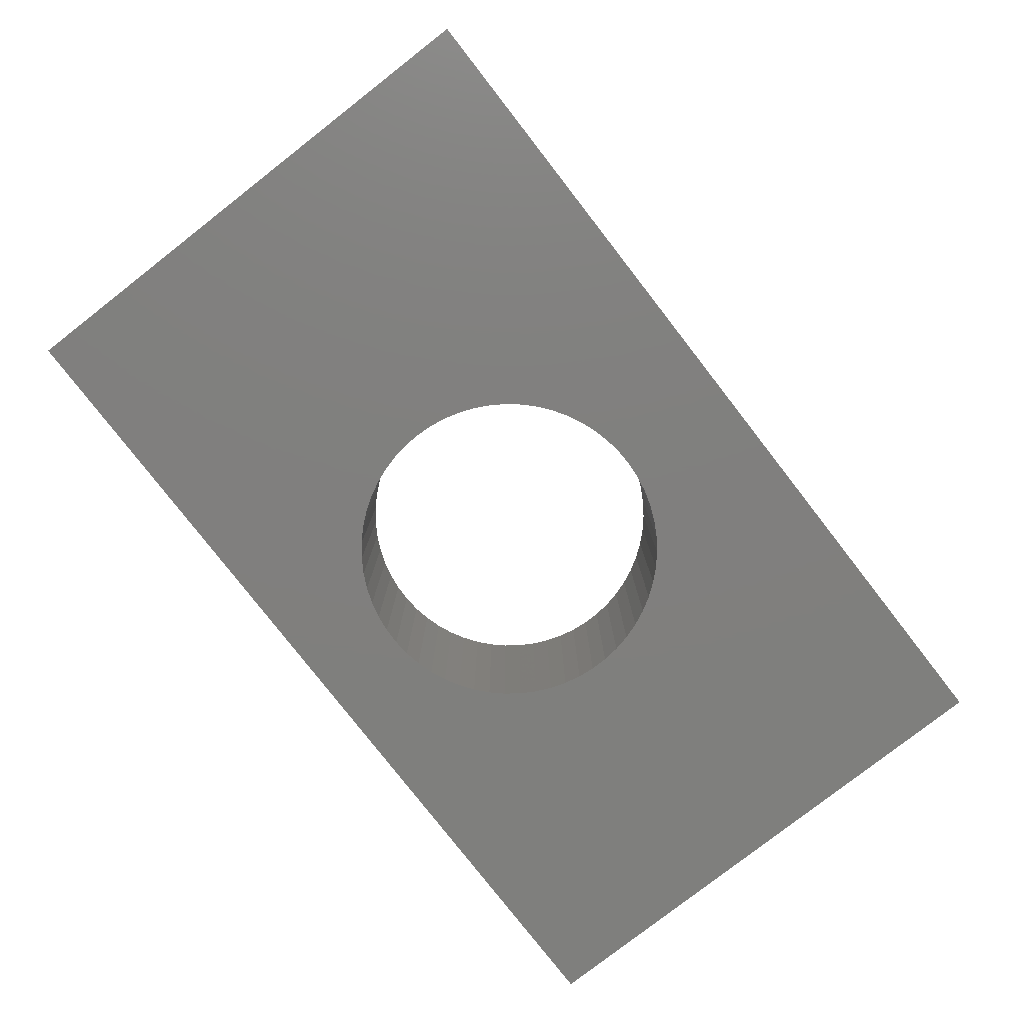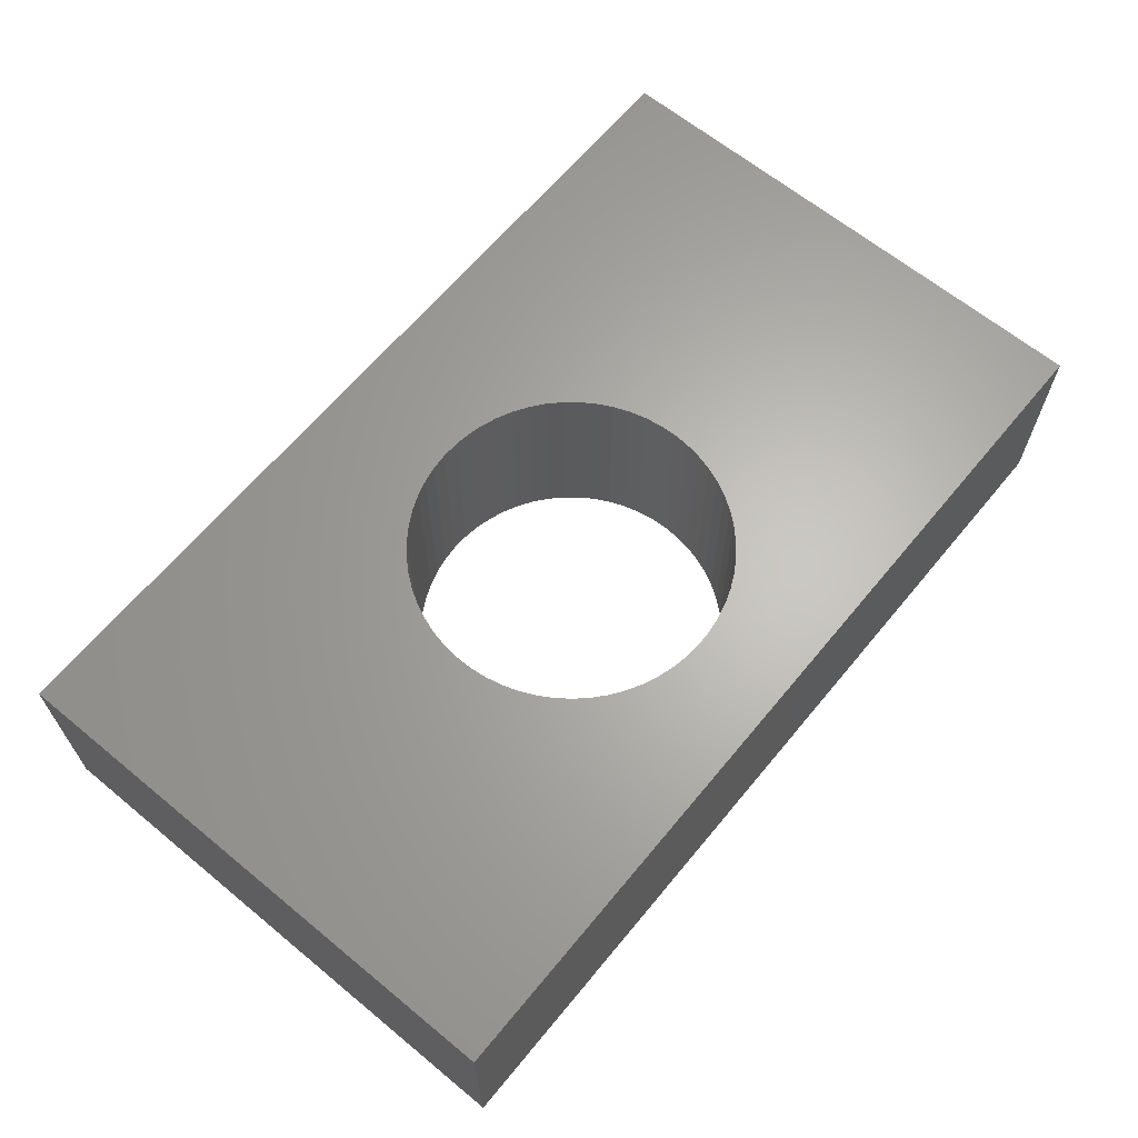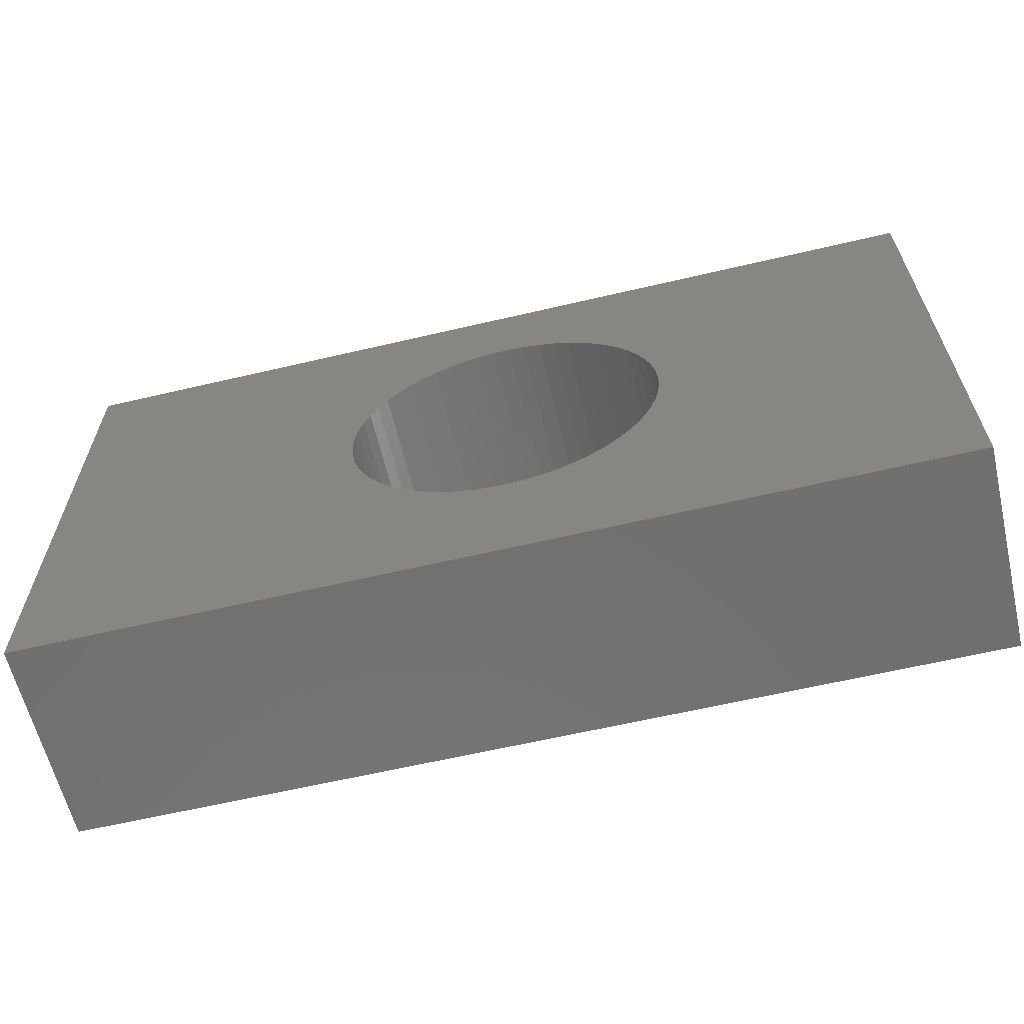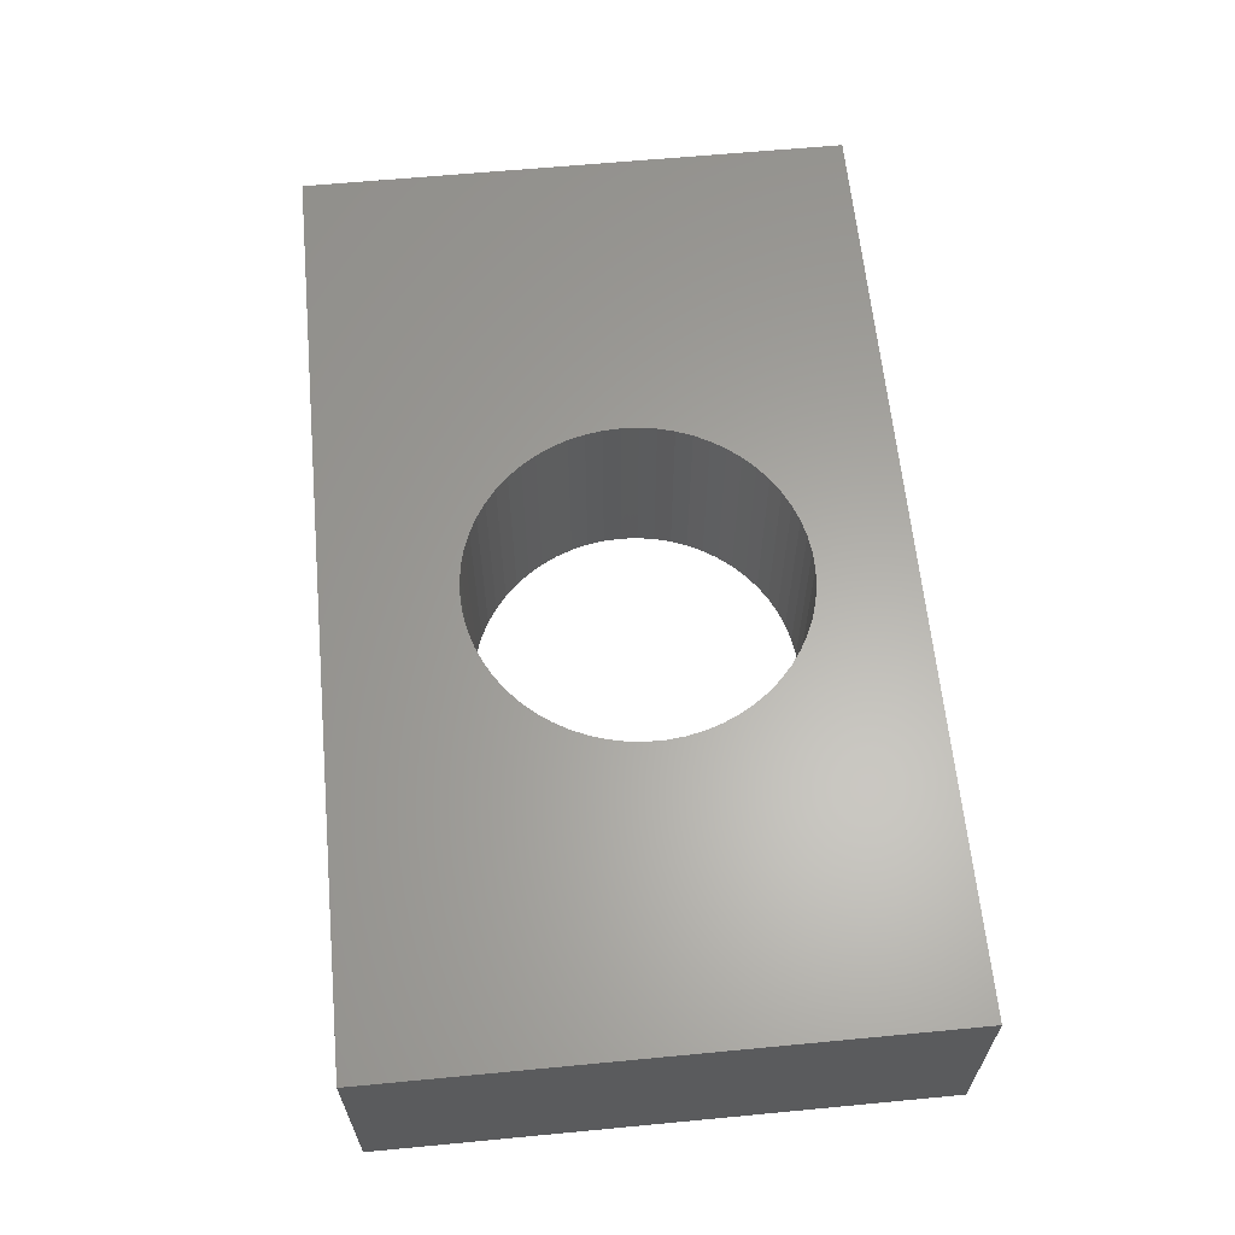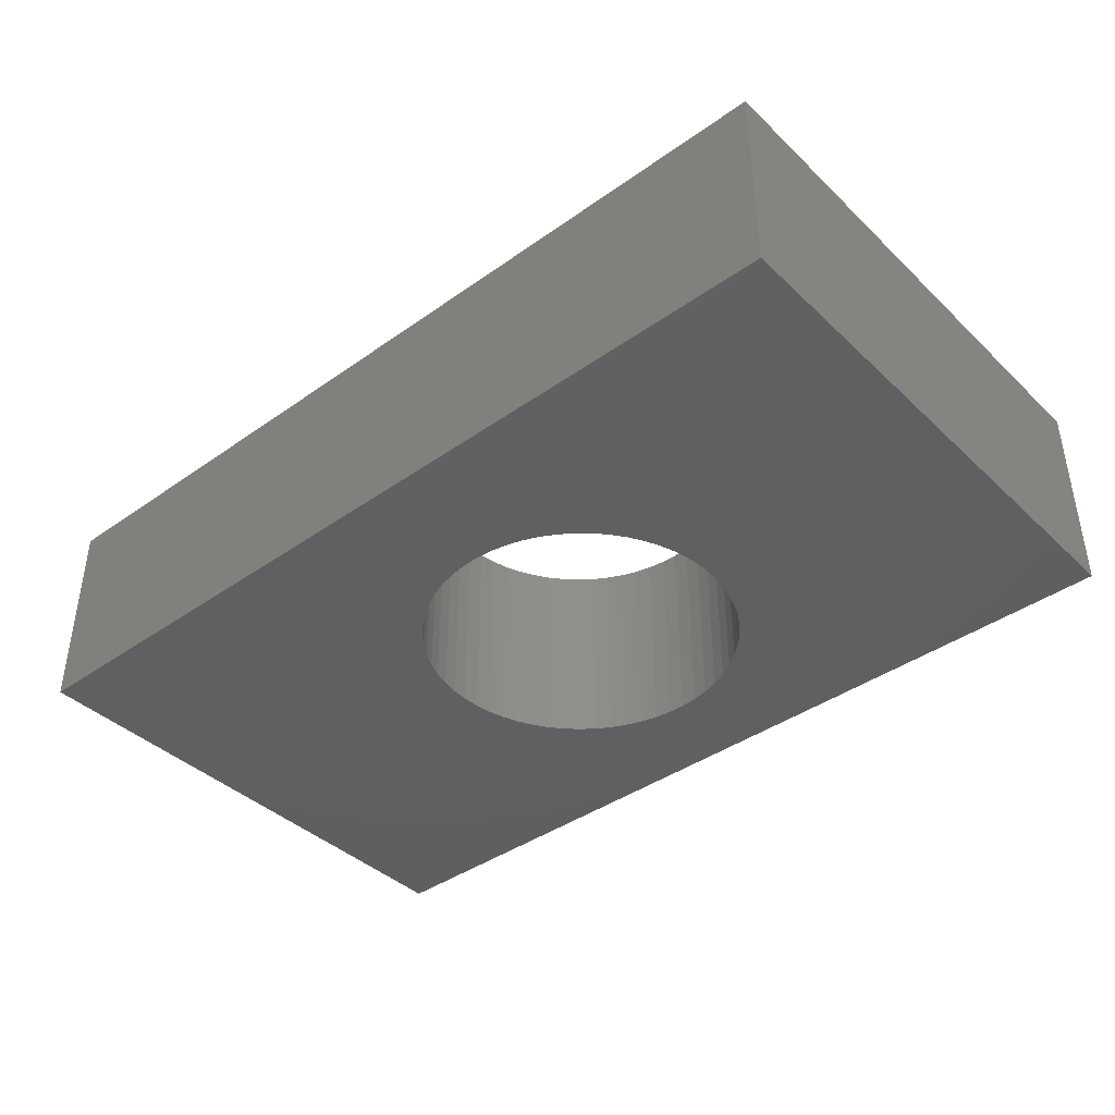
<metadata>
{"format":"stl","ext":"stl","renderer":"f3d","projection":"perspective","resolution":1024,"background":"white","views":[{"elev":-79.5,"azim":127.9,"up":"+Y"},{"elev":64.7,"azim":-50.4,"up":"+Y"},{"elev":-62.1,"azim":-166.6,"up":"+Z"},{"elev":62.5,"azim":-95.5,"up":"+Y"},{"elev":-40.3,"azim":-139.0,"up":"+Y"}]}
</metadata>
<code>
# stl→obj: 252 verts, 378 faces
v 0.9519 -0.01587 -0.481
v -0.991 -0.4444 -0.481
v -0.991 -0.01587 -0.481
v 0.9519 -0.4444 -0.481
v -0.991 -0.4444 0.6704
v -0.991 -0.01587 0.6704
v 0.9519 -0.01587 0.6704
v 0.9519 -0.4444 0.6704
v -0.991 0 -0.481
v 0.9519 0 -0.481
v -0.3187 -0.4444 -0.08746
v -0.294 -0.4444 -0.1142
v -0.2666 -0.4444 -0.1382
v -0.3404 -0.4444 -0.05826
v -0.2369 -0.4444 -0.1591
v -0.3589 -0.4444 -0.02691
v -0.205 -0.4444 -0.1767
v -0.3739 -0.4444 0.006218
v -0.1715 -0.4444 -0.1908
v -0.3853 -0.4444 0.04076
v -0.1367 -0.4444 -0.2013
v -0.393 -0.4444 0.07632
v -0.1009 -0.4444 -0.2081
v -0.3969 -0.4444 0.1125
v -0.06465 -0.4444 -0.211
v -0.3969 -0.4444 0.1489
v -0.393 -0.4444 0.1851
v -0.3853 -0.4444 0.2206
v -0.3739 -0.4444 0.2552
v -0.3589 -0.4444 0.2883
v -0.3404 -0.4444 0.3196
v -0.3187 -0.4444 0.3488
v -0.294 -0.4444 0.3756
v -0.2666 -0.4444 0.3995
v -0.2369 -0.4444 0.4204
v -0.205 -0.4444 0.4381
v -0.1715 -0.4444 0.4522
v -0.1367 -0.4444 0.4627
v -0.02828 -0.4444 -0.21
v 0.007776 -0.4444 -0.2052
v 0.04312 -0.4444 -0.1966
v 0.07734 -0.4444 -0.1842
v 0.1101 -0.4444 -0.1683
v 0.1409 -0.4444 -0.149
v 0.1695 -0.4444 -0.1265
v 0.1956 -0.4444 -0.1012
v 0.2188 -0.4444 -0.07315
v 0.2389 -0.4444 -0.04283
v 0.2557 -0.4444 -0.01055
v 0.2689 -0.4444 0.02334
v 0.2785 -0.4444 0.05844
v 0.2843 -0.4444 0.09436
v 0.2862 -0.4444 0.1307
v 0.2843 -0.4444 0.167
v 0.2785 -0.4444 0.2029
v 0.2689 -0.4444 0.238
v 0.2557 -0.4444 0.2719
v 0.2389 -0.4444 0.3042
v 0.2188 -0.4444 0.3345
v 0.1956 -0.4444 0.3625
v 0.1695 -0.4444 0.3879
v 0.1409 -0.4444 0.4104
v 0.1101 -0.4444 0.4297
v 0.07734 -0.4444 0.4456
v 0.04312 -0.4444 0.4579
v 0.007776 -0.4444 0.4666
v -0.06465 -0.4444 0.4724
v -0.1009 -0.4444 0.4695
v -0.02828 -0.4444 0.4714
v -0.991 0 0.6704
v 0.9519 0 0.6704
v -0.3187 1.041e-17 -0.08746
v -0.294 1.041e-17 -0.1142
v -0.991 1.041e-17 -0.481
v -0.2666 1.041e-17 -0.1382
v -0.3404 1.041e-17 -0.05826
v -0.2369 1.041e-17 -0.1591
v -0.3589 1.041e-17 -0.02691
v -0.205 1.041e-17 -0.1767
v -0.3739 1.041e-17 0.006218
v -0.1715 1.041e-17 -0.1908
v -0.3853 1.041e-17 0.04076
v -0.1367 1.041e-17 -0.2013
v -0.393 1.041e-17 0.07632
v -0.1009 1.041e-17 -0.2081
v -0.3969 1.041e-17 0.1125
v -0.991 1.041e-17 0.6704
v -0.06465 1.041e-17 -0.211
v -0.3969 1.041e-17 0.1489
v -0.393 1.041e-17 0.1851
v -0.3853 1.041e-17 0.2206
v -0.3739 1.041e-17 0.2552
v -0.3589 1.041e-17 0.2883
v -0.3404 1.041e-17 0.3196
v -0.3187 1.041e-17 0.3488
v -0.294 1.041e-17 0.3756
v -0.2666 1.041e-17 0.3995
v -0.2369 1.041e-17 0.4204
v -0.205 1.041e-17 0.4381
v -0.1715 1.041e-17 0.4522
v -0.1367 1.041e-17 0.4627
v 0.9519 1.041e-17 -0.481
v -0.02828 1.041e-17 -0.21
v 0.007776 1.041e-17 -0.2052
v 0.04312 1.041e-17 -0.1966
v 0.07734 1.041e-17 -0.1842
v 0.1101 1.041e-17 -0.1683
v 0.1409 1.041e-17 -0.149
v 0.1695 1.041e-17 -0.1265
v 0.1956 1.041e-17 -0.1012
v 0.2188 1.041e-17 -0.07315
v 0.2389 1.041e-17 -0.04283
v 0.2557 1.041e-17 -0.01055
v 0.2689 1.041e-17 0.02334
v 0.2785 1.041e-17 0.05844
v 0.2843 1.041e-17 0.09436
v 0.2862 1.041e-17 0.1307
v 0.9519 1.041e-17 0.6704
v 0.2843 1.041e-17 0.167
v 0.2785 1.041e-17 0.2029
v 0.2689 1.041e-17 0.238
v 0.2557 1.041e-17 0.2719
v 0.2389 1.041e-17 0.3042
v 0.2188 1.041e-17 0.3345
v 0.1956 1.041e-17 0.3625
v 0.1695 1.041e-17 0.3879
v 0.1409 1.041e-17 0.4104
v 0.1101 1.041e-17 0.4297
v 0.07734 1.041e-17 0.4456
v 0.04312 1.041e-17 0.4579
v 0.007776 1.041e-17 0.4666
v -0.06465 1.041e-17 0.4724
v -0.1009 1.041e-17 0.4695
v -0.02828 1.041e-17 0.4714
v 0.2843 -0.01587 0.167
v 0.2862 -0.01587 0.1307
v 0.2785 -0.01587 0.2029
v 0.2689 -0.01587 0.238
v 0.2557 -0.01587 0.2719
v 0.2389 -0.01587 0.3042
v 0.2188 -0.01587 0.3345
v 0.1956 -0.01587 0.3625
v 0.1695 -0.01587 0.3879
v 0.1409 -0.01587 0.4104
v 0.1101 -0.01587 0.4297
v 0.07734 -0.01587 0.4456
v 0.04312 -0.01587 0.4579
v 0.007776 -0.01587 0.4666
v -0.02828 -0.01587 0.4714
v -0.06465 -0.01587 0.4724
v -0.1009 -0.01587 0.4695
v -0.1367 -0.01587 0.4627
v -0.1715 -0.01587 0.4522
v -0.205 -0.01587 0.4381
v -0.2369 -0.01587 0.4204
v -0.2666 -0.01587 0.3995
v -0.294 -0.01587 0.3756
v -0.3187 -0.01587 0.3488
v -0.3404 -0.01587 0.3196
v -0.3589 -0.01587 0.2883
v -0.3739 -0.01587 0.2552
v -0.3853 -0.01587 0.2206
v -0.393 -0.01587 0.1851
v -0.3969 -0.01587 0.1489
v -0.3969 -0.01587 0.1125
v -0.393 -0.01587 0.07632
v -0.3853 -0.01587 0.04076
v -0.3739 -0.01587 0.006218
v -0.3589 -0.01587 -0.02691
v -0.3404 -0.01587 -0.05826
v -0.3187 -0.01587 -0.08746
v -0.294 -0.01587 -0.1142
v -0.2666 -0.01587 -0.1382
v -0.2369 -0.01587 -0.1591
v -0.205 -0.01587 -0.1767
v -0.1715 -0.01587 -0.1908
v -0.1367 -0.01587 -0.2013
v -0.1009 -0.01587 -0.2081
v -0.06465 -0.01587 -0.211
v -0.02828 -0.01587 -0.21
v 0.007776 -0.01587 -0.2052
v 0.04312 -0.01587 -0.1966
v 0.07734 -0.01587 -0.1842
v 0.1101 -0.01587 -0.1683
v 0.1409 -0.01587 -0.149
v 0.1695 -0.01587 -0.1265
v 0.1956 -0.01587 -0.1012
v 0.2188 -0.01587 -0.07315
v 0.2389 -0.01587 -0.04283
v 0.2557 -0.01587 -0.01055
v 0.2689 -0.01587 0.02334
v 0.2785 -0.01587 0.05844
v 0.2843 -0.01587 0.09436
v 0.2862 0 0.1307
v 0.2843 0 0.167
v 0.2785 0 0.2029
v 0.2689 0 0.238
v 0.2557 0 0.2719
v 0.2389 0 0.3042
v 0.2188 0 0.3345
v 0.1956 0 0.3625
v 0.1695 0 0.3879
v 0.1409 0 0.4104
v 0.1101 0 0.4297
v 0.07734 0 0.4456
v 0.04312 0 0.4579
v 0.007776 0 0.4666
v -0.02828 0 0.4714
v -0.06465 0 0.4724
v -0.1009 0 0.4695
v -0.1367 0 0.4627
v -0.1715 0 0.4522
v -0.205 0 0.4381
v -0.2369 0 0.4204
v -0.2666 0 0.3995
v -0.294 0 0.3756
v -0.3187 0 0.3488
v -0.3404 0 0.3196
v -0.3589 0 0.2883
v -0.3739 0 0.2552
v -0.3853 0 0.2206
v -0.393 0 0.1851
v -0.3969 0 0.1489
v -0.3969 0 0.1125
v -0.393 0 0.07632
v -0.3853 0 0.04076
v -0.3739 0 0.006218
v -0.3589 0 -0.02691
v -0.3404 0 -0.05826
v -0.3187 0 -0.08746
v -0.294 0 -0.1142
v -0.2666 0 -0.1382
v -0.2369 0 -0.1591
v -0.205 0 -0.1767
v -0.1715 0 -0.1908
v -0.1367 0 -0.2013
v -0.1009 0 -0.2081
v -0.06465 0 -0.211
v -0.02828 0 -0.21
v 0.007776 0 -0.2052
v 0.04312 0 -0.1966
v 0.07734 0 -0.1842
v 0.1101 0 -0.1683
v 0.1409 0 -0.149
v 0.1695 0 -0.1265
v 0.1956 0 -0.1012
v 0.2188 0 -0.07315
v 0.2389 0 -0.04283
v 0.2557 0 -0.01055
v 0.2689 0 0.02334
v 0.2785 0 0.05844
v 0.2843 0 0.09436
f 1 2 3
f 1 4 2
f 3 5 6
f 3 2 5
f 7 4 1
f 7 8 4
f 1 3 9
f 1 9 10
f 11 2 12
f 13 12 2
f 14 2 11
f 15 13 2
f 16 2 14
f 17 15 2
f 18 2 16
f 19 17 2
f 20 2 18
f 21 19 2
f 22 2 20
f 23 21 2
f 24 5 2
f 24 2 22
f 25 23 2
f 26 5 24
f 27 5 26
f 28 5 27
f 29 5 28
f 30 5 29
f 31 5 30
f 32 5 31
f 33 5 32
f 34 5 33
f 35 5 34
f 36 5 35
f 37 5 36
f 38 5 37
f 4 39 25
f 4 40 39
f 4 41 40
f 4 42 41
f 4 43 42
f 4 44 43
f 4 45 44
f 4 46 45
f 4 47 46
f 4 48 47
f 4 49 48
f 4 50 49
f 4 51 50
f 4 52 51
f 4 53 52
f 4 25 2
f 8 54 53
f 8 55 54
f 8 56 55
f 8 57 56
f 8 58 57
f 8 59 58
f 8 60 59
f 8 61 60
f 8 62 61
f 8 63 62
f 8 64 63
f 8 65 64
f 8 66 65
f 8 53 4
f 8 5 67
f 67 5 68
f 68 5 38
f 8 67 69
f 8 69 66
f 6 8 7
f 6 5 8
f 3 6 70
f 3 70 9
f 7 1 10
f 7 10 71
f 72 73 74
f 75 74 73
f 76 72 74
f 77 74 75
f 78 76 74
f 79 74 77
f 80 78 74
f 81 74 79
f 82 80 74
f 83 74 81
f 84 82 74
f 85 74 83
f 86 74 87
f 86 84 74
f 88 74 85
f 89 86 87
f 90 89 87
f 91 90 87
f 92 91 87
f 93 92 87
f 94 93 87
f 95 94 87
f 96 95 87
f 97 96 87
f 98 97 87
f 99 98 87
f 100 99 87
f 101 100 87
f 102 88 103
f 102 103 104
f 102 104 105
f 102 105 106
f 102 106 107
f 102 107 108
f 102 108 109
f 102 109 110
f 102 110 111
f 102 111 112
f 102 112 113
f 102 113 114
f 102 114 115
f 102 115 116
f 102 116 117
f 102 74 88
f 118 117 119
f 118 119 120
f 118 120 121
f 118 121 122
f 118 122 123
f 118 123 124
f 118 124 125
f 118 125 126
f 118 126 127
f 118 127 128
f 118 128 129
f 118 129 130
f 118 130 131
f 118 102 117
f 118 132 87
f 132 133 87
f 133 101 87
f 118 134 132
f 118 131 134
f 135 136 53
f 135 53 54
f 137 54 55
f 137 135 54
f 138 55 56
f 138 137 55
f 139 56 57
f 139 138 56
f 140 57 58
f 140 139 57
f 141 58 59
f 141 140 58
f 142 59 60
f 142 141 59
f 143 60 61
f 143 142 60
f 144 61 62
f 144 143 61
f 145 62 63
f 145 144 62
f 146 63 64
f 146 145 63
f 147 64 65
f 147 146 64
f 148 65 66
f 148 66 69
f 148 147 65
f 149 69 67
f 149 148 69
f 150 67 68
f 150 149 67
f 151 150 68
f 152 68 38
f 152 151 68
f 153 38 37
f 153 37 36
f 153 152 38
f 154 153 36
f 155 154 36
f 155 36 35
f 156 155 35
f 156 35 34
f 157 156 34
f 157 34 33
f 158 157 33
f 158 33 32
f 159 158 32
f 159 32 31
f 160 159 31
f 160 31 30
f 161 30 29
f 161 160 30
f 161 29 28
f 162 161 28
f 163 162 28
f 163 28 27
f 163 27 26
f 164 163 26
f 165 26 24
f 165 164 26
f 166 24 22
f 166 22 20
f 166 165 24
f 167 166 20
f 168 20 18
f 168 18 16
f 168 167 20
f 169 168 16
f 170 16 14
f 170 169 16
f 171 14 11
f 171 11 12
f 171 170 14
f 172 12 13
f 172 171 12
f 173 13 15
f 173 172 13
f 174 173 15
f 175 15 17
f 175 174 15
f 176 17 19
f 176 19 21
f 176 175 17
f 177 21 23
f 177 176 21
f 178 177 23
f 179 23 25
f 179 25 39
f 179 178 23
f 180 179 39
f 181 180 39
f 181 39 40
f 181 40 41
f 182 181 41
f 183 182 41
f 183 41 42
f 183 42 43
f 184 183 43
f 185 184 43
f 185 43 44
f 185 44 45
f 186 185 45
f 187 186 45
f 187 45 46
f 187 46 47
f 188 187 47
f 188 47 48
f 189 188 48
f 190 189 48
f 190 48 49
f 191 190 49
f 191 49 50
f 191 50 51
f 192 191 51
f 193 192 51
f 193 51 52
f 136 193 52
f 136 52 53
f 6 7 71
f 6 71 70
f 135 194 136
f 135 195 194
f 137 196 195
f 137 195 135
f 138 197 196
f 138 196 137
f 139 198 197
f 139 197 138
f 140 199 198
f 140 198 139
f 141 200 199
f 141 199 140
f 142 201 200
f 142 200 141
f 143 202 201
f 143 201 142
f 144 203 202
f 144 202 143
f 145 204 203
f 145 203 144
f 146 205 204
f 146 204 145
f 147 206 205
f 147 205 146
f 148 207 206
f 148 206 147
f 149 208 207
f 149 207 148
f 150 209 208
f 150 208 149
f 151 210 209
f 151 209 150
f 152 211 210
f 152 210 151
f 153 212 211
f 153 211 152
f 154 213 212
f 154 212 153
f 155 213 154
f 155 214 213
f 156 214 155
f 156 215 214
f 157 215 156
f 157 216 215
f 158 216 157
f 158 217 216
f 159 217 158
f 159 218 217
f 160 218 159
f 160 219 218
f 161 220 219
f 161 219 160
f 162 221 220
f 162 220 161
f 163 222 221
f 163 221 162
f 164 223 222
f 164 222 163
f 165 224 223
f 165 223 164
f 166 225 224
f 166 224 165
f 167 226 225
f 167 225 166
f 168 227 226
f 168 226 167
f 169 228 227
f 169 227 168
f 170 229 228
f 170 228 169
f 171 230 229
f 171 229 170
f 172 231 230
f 172 230 171
f 173 232 231
f 173 231 172
f 174 233 232
f 174 232 173
f 175 234 233
f 175 233 174
f 176 235 234
f 176 234 175
f 177 236 235
f 177 235 176
f 178 237 236
f 178 236 177
f 179 238 237
f 179 237 178
f 180 238 179
f 180 239 238
f 181 239 180
f 181 240 239
f 182 240 181
f 182 241 240
f 183 241 182
f 183 242 241
f 184 242 183
f 184 243 242
f 185 243 184
f 185 244 243
f 186 244 185
f 186 245 244
f 187 245 186
f 187 246 245
f 188 246 187
f 188 247 246
f 189 247 188
f 189 248 247
f 190 248 189
f 190 249 248
f 191 249 190
f 191 250 249
f 192 250 191
f 192 251 250
f 193 251 192
f 193 252 251
f 136 252 193
f 136 194 252

</code>
